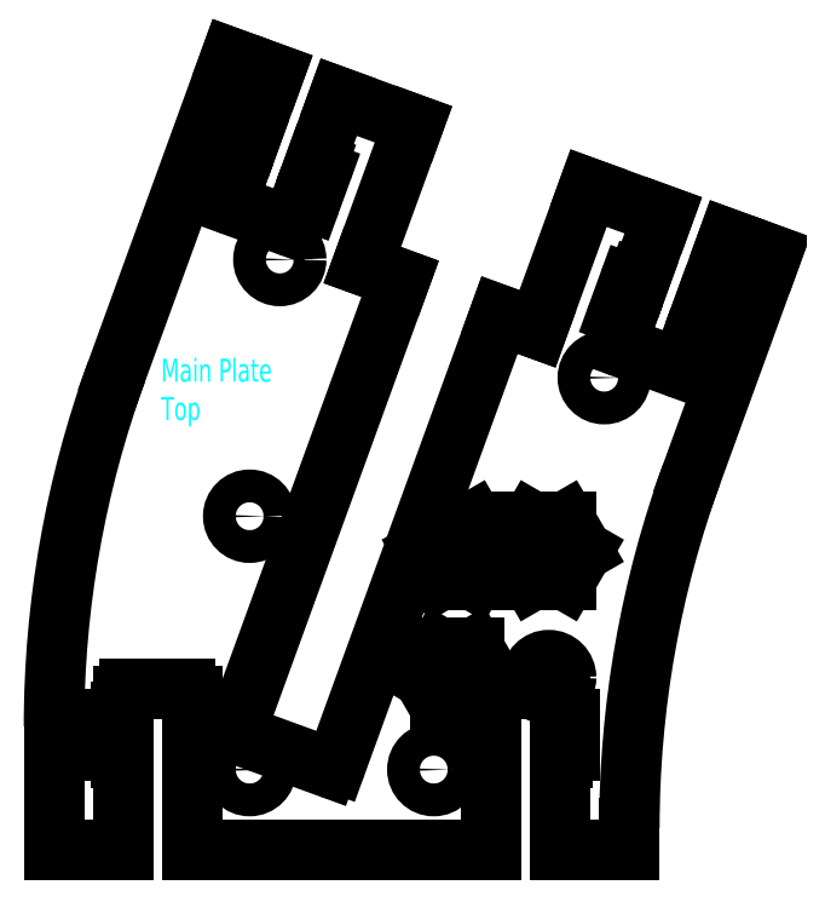
<metadata>
{"format":"dxf","ext":"dxf","renderer":"ezdxf+matplotlib","layout":"modelspace","background":"white","min_lineweight":24,"dpi":150}
</metadata>
<code>
0
SECTION
2
ENTITIES
0
CIRCLE
8
Top
10
29.62
20
61.29
30
0
40
1.425
0
CIRCLE
8
Top
10
57.81
20
51.03
30
0
40
1.425
0
CIRCLE
8
Top
10
27
20
17
30
0
40
1.425
0
CIRCLE
8
Top
10
43
20
17
30
0
40
1.425
0
CIRCLE
8
Top
10
27
20
39
30
0
40
1.425
0
LINE
8
Top
10
26.28
20
19.94
30
0
11
33.8
21
17.21
31
0
0
LINE
8
Top
10
32.7
20
69.75
30
0
11
34.75
21
75.39
31
0
0
LINE
8
Top
10
32.89
20
69.68
30
0
11
32.7
21
69.75
31
0
0
LINE
8
Top
10
32.29
20
66.28
30
0
11
33.25
21
68.91
31
0
0
LINE
8
Top
10
31.33
20
65.99
30
0
11
31.52
21
65.92
31
0
0
LINE
8
Top
10
30.85
20
64.67
30
0
11
31.33
21
65.99
31
0
0
LINE
8
Top
10
25.57
20
65.96
30
0
11
30.08
21
64.32
31
0
0
LINE
8
Top
10
25.69
20
68.04
30
0
11
25.22
21
66.73
31
0
0
LINE
8
Top
10
25.51
20
68.11
30
0
11
25.69
21
68.04
31
0
0
LINE
8
Top
10
26.11
20
71.51
30
0
11
25.15
21
68.88
31
0
0
LINE
8
Top
10
27.06
20
71.8
30
0
11
26.87
21
71.87
31
0
0
LINE
8
Top
10
29.11
20
77.44
30
0
11
27.06
21
71.8
31
0
0
LINE
8
Top
10
15.43
20
51.53
30
0
11
25.36
21
78.81
31
0
0
LINE
8
Top
10
10
20
10
30
0
11
10
21
20.75
31
0
0
LINE
8
Top
10
16
20
10
30
0
11
10
21
10
31
0
0
LINE
8
Top
10
16
20
18
30
0
11
16
21
10
31
0
0
LINE
8
Top
10
15.8
20
18
30
0
11
16
21
18
31
0
0
LINE
8
Top
10
15.2
20
21.4
30
0
11
15.2
21
18.6
31
0
0
LINE
8
Top
10
16
20
22
30
0
11
15.8
21
22
31
0
0
LINE
8
Top
10
16
20
23.4
30
0
11
16
21
22
31
0
0
LINE
8
Top
10
21.4
20
24
30
0
11
16.6
21
24
31
0
0
LINE
8
Top
10
22
20
22
30
0
11
22
21
23.4
31
0
0
LINE
8
Top
10
22.2
20
22
30
0
11
22
21
22
31
0
0
LINE
8
Top
10
22.8
20
18.6
30
0
11
22.8
21
21.4
31
0
0
LINE
8
Top
10
22
20
18
30
0
11
22.2
21
18
31
0
0
LINE
8
Top
10
22
20
10
30
0
11
22
21
18
31
0
0
LINE
8
Top
10
48
20
10
30
0
11
22
21
10
31
0
0
LINE
8
Top
10
48
20
18
30
0
11
48
21
10
31
0
0
LINE
8
Top
10
47.8
20
18
30
0
11
48
21
18
31
0
0
LINE
8
Top
10
47.2
20
21.4
30
0
11
47.2
21
18.6
31
0
0
LINE
8
Top
10
48
20
22
30
0
11
47.8
21
22
31
0
0
LINE
8
Top
10
48
20
23.4
30
0
11
48
21
22
31
0
0
LINE
8
Top
10
54
20
22
30
0
11
54
21
23.4
31
0
0
LINE
8
Top
10
54.2
20
22
30
0
11
54
21
22
31
0
0
LINE
8
Top
10
54.8
20
18.6
30
0
11
54.8
21
21.4
31
0
0
LINE
8
Top
10
54
20
18
30
0
11
54.2
21
18
31
0
0
LINE
8
Top
10
54
20
10
30
0
11
54
21
18
31
0
0
LINE
8
Top
10
60
20
10
30
0
11
54
21
10
31
0
0
LINE
8
Top
10
60
20
11.93
30
0
11
60
21
10
31
0
0
LINE
8
Top
10
66.53
20
57.44
30
0
11
68.58
21
63.07
31
0
0
LINE
8
Top
10
66.72
20
57.37
30
0
11
66.53
21
57.44
31
0
0
LINE
8
Top
10
66.12
20
53.97
30
0
11
67.08
21
56.6
31
0
0
LINE
8
Top
10
65.16
20
53.68
30
0
11
65.35
21
53.61
31
0
0
LINE
8
Top
10
64.68
20
52.36
30
0
11
65.16
21
53.68
31
0
0
LINE
8
Top
10
59.4
20
53.64
30
0
11
63.91
21
52
31
0
0
LINE
8
Top
10
59.52
20
55.73
30
0
11
59.04
21
54.41
31
0
0
LINE
8
Top
10
59.34
20
55.8
30
0
11
59.52
21
55.73
31
0
0
LINE
8
Top
10
59.93
20
59.2
30
0
11
58.98
21
56.57
31
0
0
LINE
8
Top
10
60.89
20
59.49
30
0
11
60.7
21
59.56
31
0
0
LINE
8
Top
10
62.94
20
65.13
30
0
11
60.89
21
59.49
31
0
0
ARC
8
Top
10
34
20
17.77
30
0
40
0.6
50
250
51
340
0
ARC
8
Top
10
26.48
20
20.51
30
0
40
0.6
50
160
51
250
0
ARC
8
Top
10
32.68
20
69.12
30
0
40
0.6
50
340
51
70
0
ARC
8
Top
10
31.73
20
66.49
30
0
40
0.6
50
250
51
340
0
ARC
8
Top
10
30.29
20
64.88
30
0
40
0.6
50
250
51
340
0
ARC
8
Top
10
25.78
20
66.52
30
0
40
0.6
50
160
51
250
0
ARC
8
Top
10
25.71
20
68.67
30
0
40
0.6
50
160
51
250
0
ARC
8
Top
10
26.67
20
71.31
30
0
40
0.6
50
70
51
160
0
ARC
8
Top
10
15.8
20
18.6
30
0
40
0.6
50
180
51
270
0
ARC
8
Top
10
15.8
20
21.4
30
0
40
0.6
50
90
51
180
0
ARC
8
Top
10
16.6
20
23.4
30
0
40
0.6
50
90
51
180
0
ARC
8
Top
10
21.4
20
23.4
30
0
40
0.6
50
0
51
90
0
ARC
8
Top
10
22.2
20
21.4
30
0
40
0.6
50
0
51
90
0
ARC
8
Top
10
22.2
20
18.6
30
0
40
0.6
50
270
51
0
0
ARC
8
Top
10
47.8
20
18.6
30
0
40
0.6
50
180
51
270
0
ARC
8
Top
10
47.8
20
21.4
30
0
40
0.6
50
90
51
180
0
ARC
8
Top
10
48.6
20
23.4
30
0
40
0.6
50
90
51
180
0
ARC
8
Top
10
53.4
20
23.4
30
0
40
0.6
50
0
51
90
0
ARC
8
Top
10
54.2
20
21.4
30
0
40
0.6
50
0
51
90
0
ARC
8
Top
10
54.2
20
18.6
30
0
40
0.6
50
270
51
0
0
ARC
8
Top
10
66.51
20
56.8
30
0
40
0.6
50
340
51
70
0
ARC
8
Top
10
65.55
20
54.17
30
0
40
0.6
50
250
51
340
0
ARC
8
Top
10
64.12
20
52.57
30
0
40
0.6
50
250
51
340
0
ARC
8
Top
10
59.61
20
54.21
30
0
40
0.6
50
160
51
250
0
ARC
8
Top
10
59.54
20
56.36
30
0
40
0.6
50
160
51
250
0
ARC
8
Top
10
60.5
20
58.99
30
0
40
0.6
50
70
51
160
0
ARC
8
Top
10
100
20
20.75
30
0
40
90
50
160
51
180
0
ARC
8
Top
10
150
20
11.93
30
0
40
90
50
160
51
180
0
LINE
8
Top
10
72.34
20
61.71
30
0
11
65.43
21
42.71
31
0
0
LINE
8
Notes
10
53.04
20
24
30
0
11
53.4
21
24
31
0
0
MTEXT
8
Top Text
10
19.3
20
52.68
30
0
40
2
41
100
71
1
72
2
1
Main\~Plate\PTop
7
standard
50
0
73
0
44
1
0
LINE
8
Top
10
40.08
20
59.61
30
0
11
25.92
21
20.71
31
0
0
LINE
8
Top
10
40.08
20
59.61
30
0
11
36.79
21
60.81
31
0
0
LINE
8
Top
10
36.79
20
60.81
30
0
11
41.24
21
73.03
31
0
0
LINE
8
Top
10
41.24
20
73.03
30
0
11
34.75
21
75.39
31
0
0
LINE
8
Top
10
48.72
20
56.47
30
0
11
52.01
21
55.27
31
0
0
LINE
8
Top
10
52.01
20
55.27
30
0
11
56.46
21
67.49
31
0
0
LINE
8
Top
10
56.46
20
67.49
30
0
11
62.94
21
65.13
31
0
0
LINE
8
Top
10
68.58
20
63.07
30
0
11
72.34
21
61.71
31
0
0
LINE
8
Top
10
25.36
20
78.81
30
0
11
29.11
21
77.44
31
0
0
LINE
8
Top
10
46.47
20
27.55
30
0
11
47.94
21
25
31
0
0
LINE
8
Top
10
47.94
20
25
30
0
11
46.47
21
22.45
31
0
0
LINE
8
Top
10
46.47
20
22.45
30
0
11
43.53
21
22.45
31
0
0
LINE
8
Top
10
43.53
20
22.45
30
0
11
42.06
21
25
31
0
0
LINE
8
Top
10
42.06
20
25
30
0
11
43.53
21
27.55
31
0
0
LINE
8
Top
10
43.53
20
27.55
30
0
11
46.47
21
27.55
31
0
0
LINE
8
Top
10
54.47
20
38.55
30
0
11
55.94
21
36
31
0
0
LINE
8
Top
10
55.94
20
36
30
0
11
54.47
21
33.45
31
0
0
LINE
8
Top
10
54.47
20
33.45
30
0
11
51.53
21
33.45
31
0
0
LINE
8
Top
10
51.53
20
33.45
30
0
11
50.06
21
36
31
0
0
LINE
8
Top
10
50.06
20
36
30
0
11
51.53
21
38.55
31
0
0
LINE
8
Top
10
51.53
20
38.55
30
0
11
54.47
21
38.55
31
0
0
LINE
8
Top
10
46.47
20
38.55
30
0
11
47.94
21
36
31
0
0
LINE
8
Top
10
47.94
20
36
30
0
11
46.47
21
33.45
31
0
0
LINE
8
Top
10
46.47
20
33.45
30
0
11
43.53
21
33.45
31
0
0
LINE
8
Top
10
43.53
20
33.45
30
0
11
42.06
21
36
31
0
0
LINE
8
Top
10
42.06
20
36
30
0
11
43.53
21
38.55
31
0
0
LINE
8
Top
10
43.53
20
38.55
30
0
11
46.47
21
38.55
31
0
0
CIRCLE
8
Top
10
53
20
25
30
0
40
1.5
0
LINE
8
Top
10
48.72
20
56.47
30
0
11
34.56
21
17.56
31
0
0
LINE
8
Top
10
48.6
20
24
30
0
11
53.4
21
24
31
0
0
ENDSEC
0
EOF

</code>
